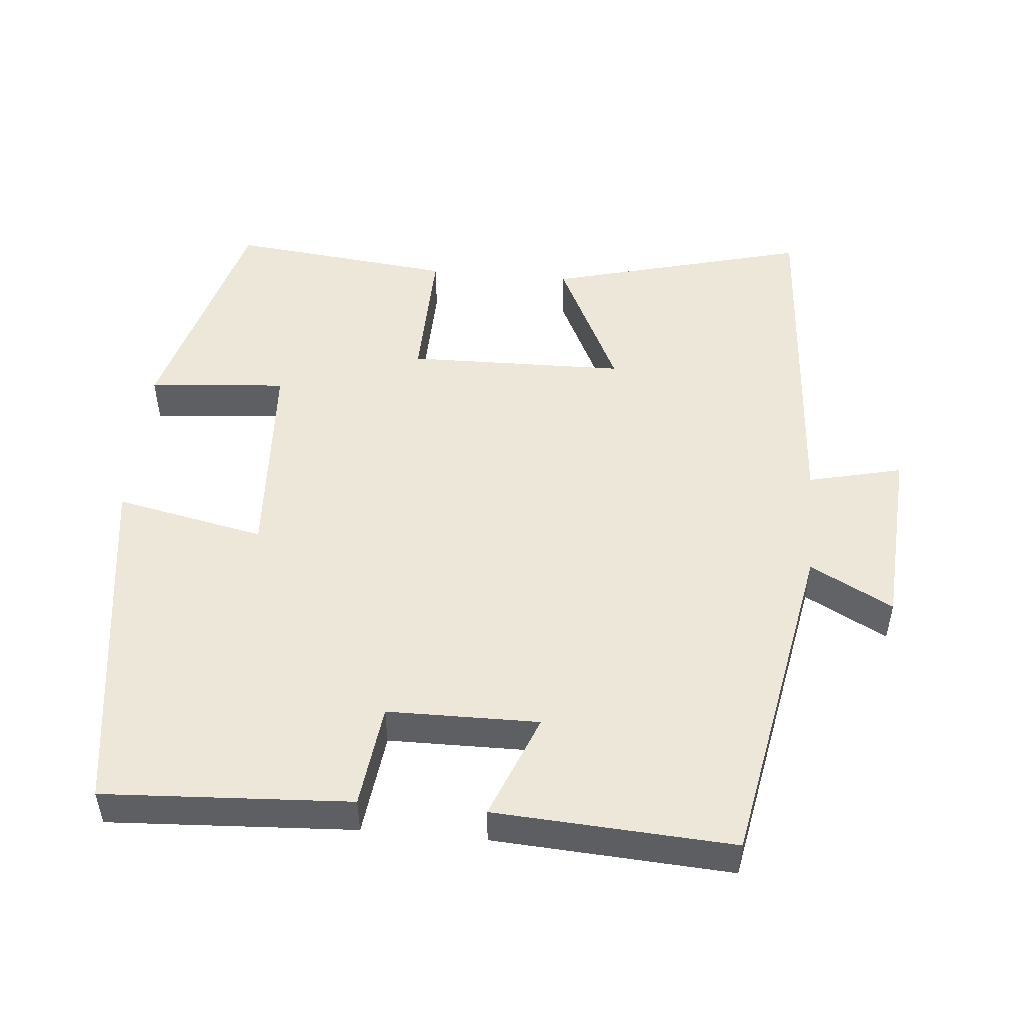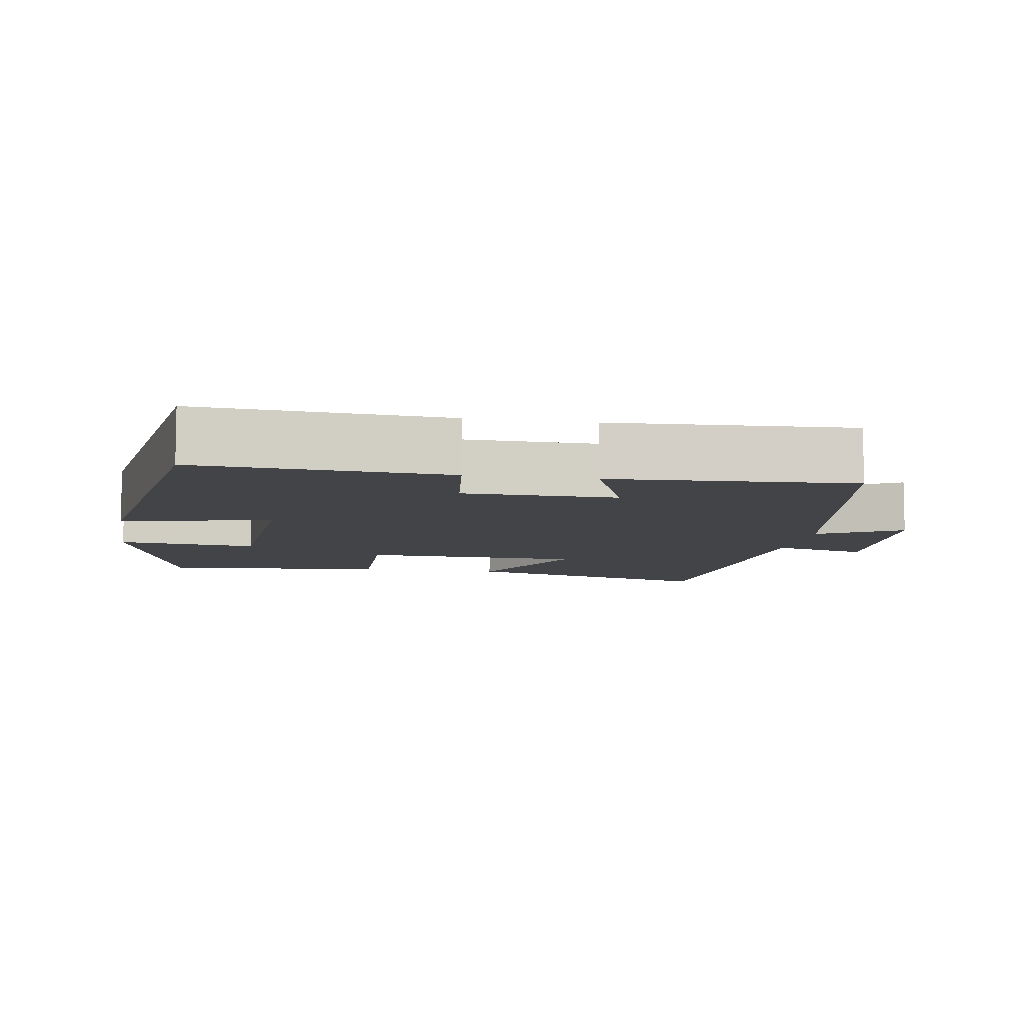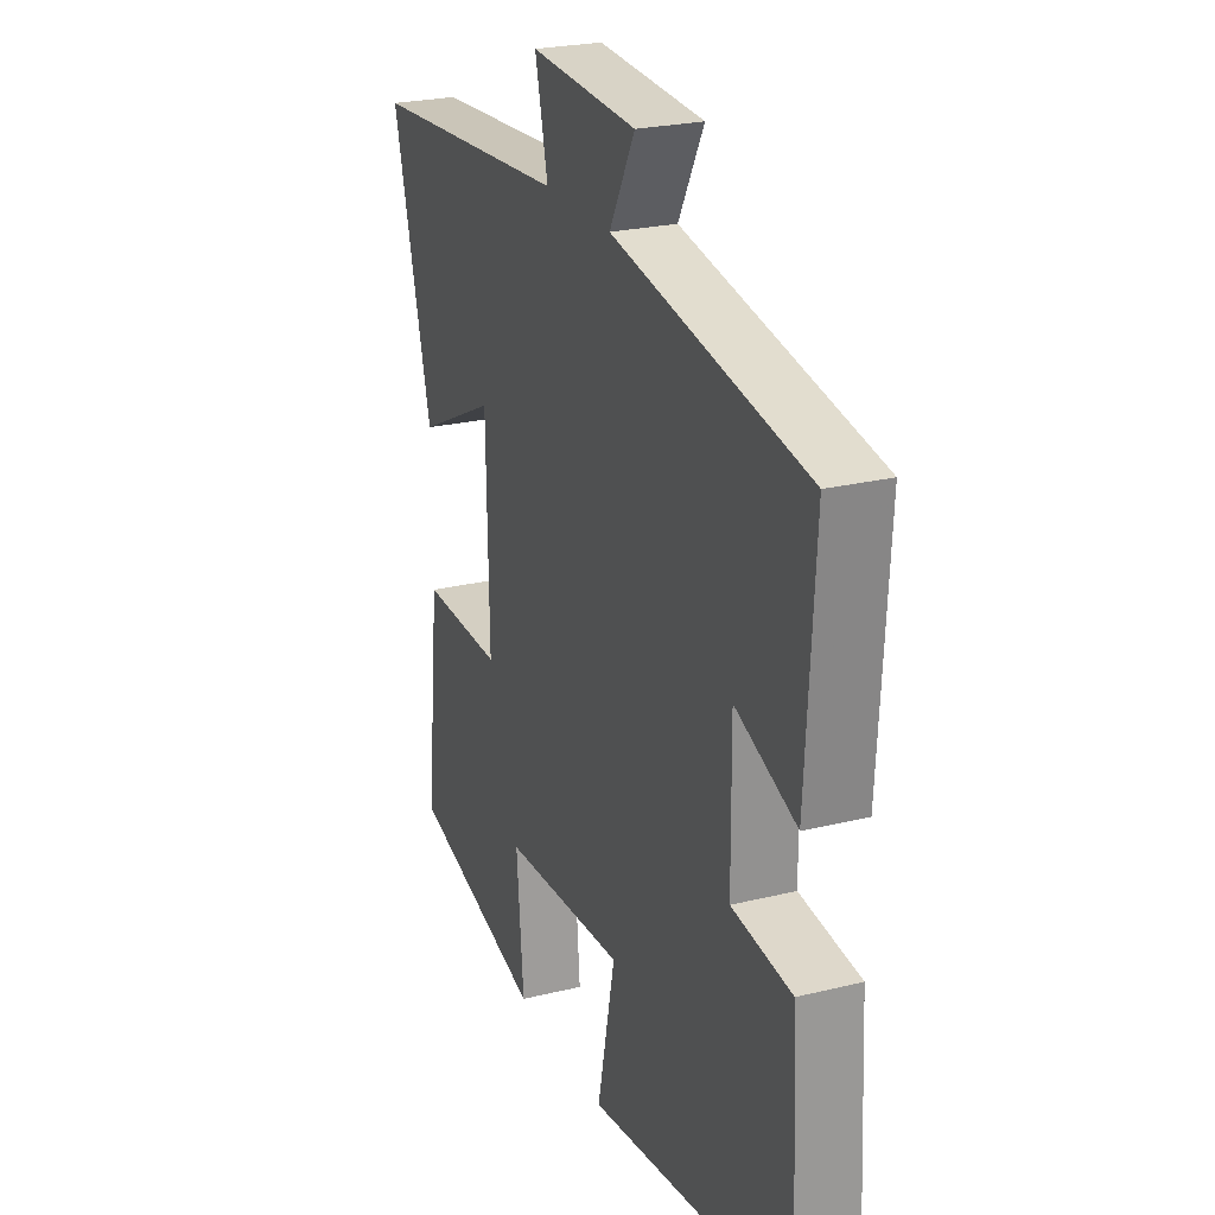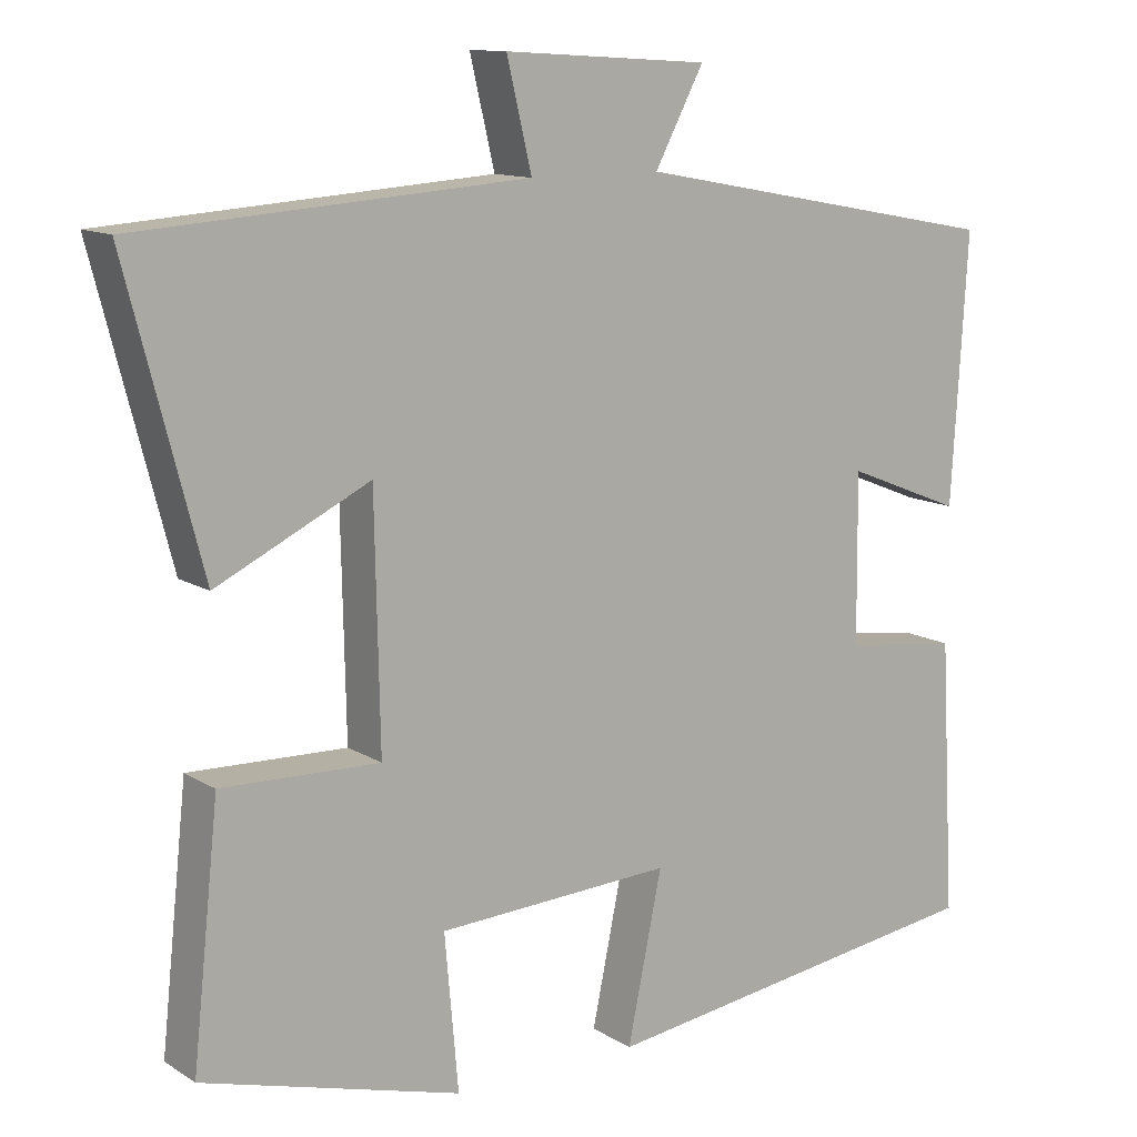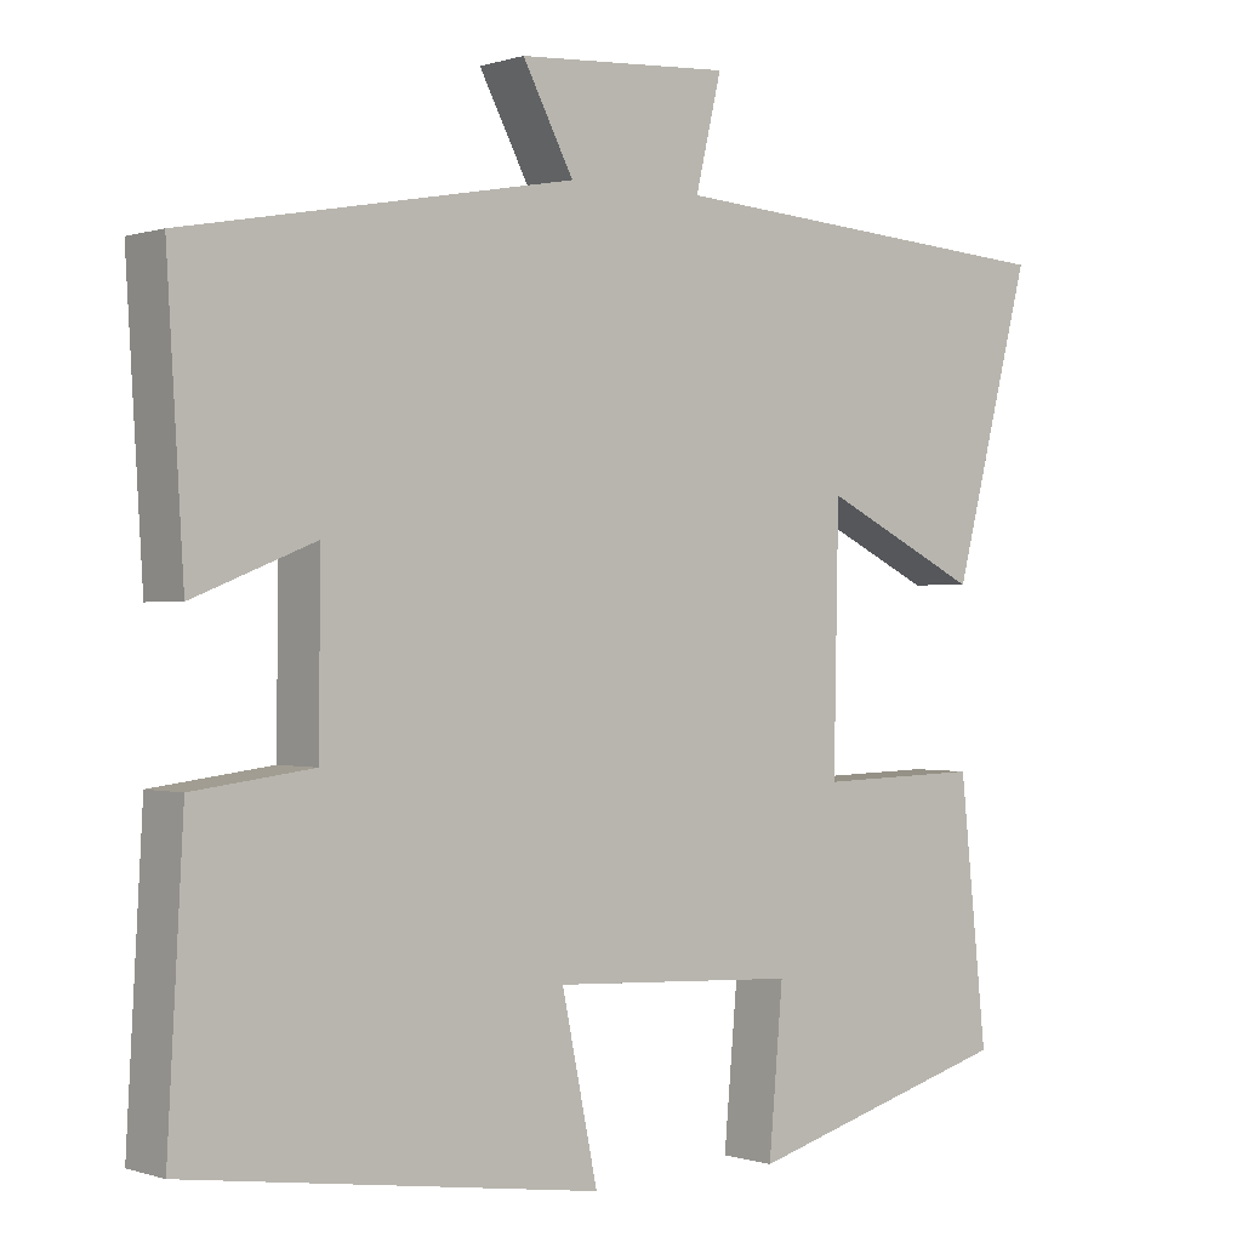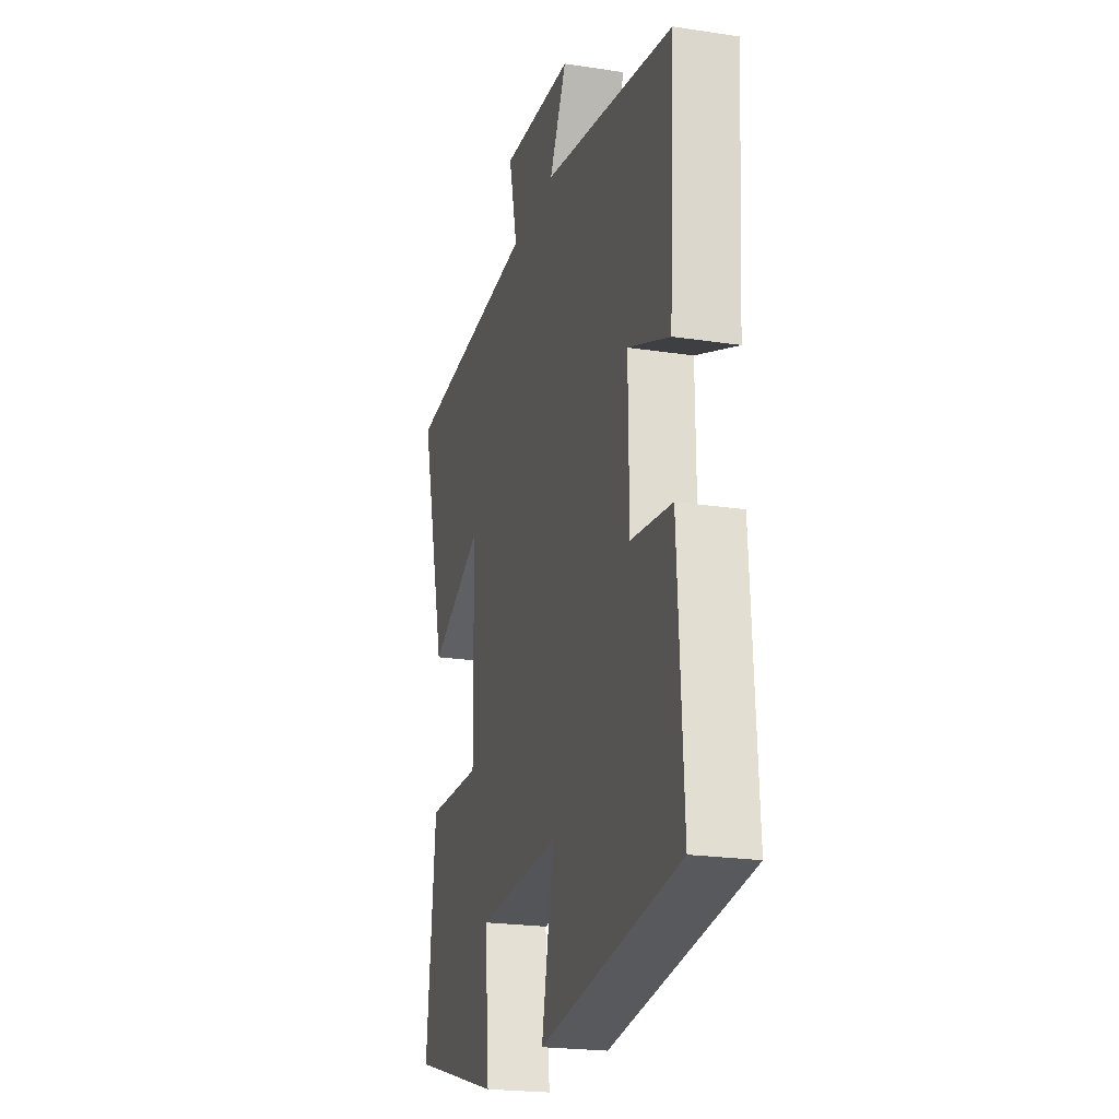
<metadata>
{"format":"obj","ext":"obj","renderer":"f3d","projection":"perspective","resolution":1024,"background":"white","views":[{"elev":50.1,"azim":-84.8,"up":"+Y"},{"elev":-8.2,"azim":-99.7,"up":"+Y"},{"elev":24.4,"azim":-112.0,"up":"+Z"},{"elev":12.1,"azim":144.8,"up":"+Z"},{"elev":-0.1,"azim":-40.0,"up":"+Z"},{"elev":-21.8,"azim":-105.1,"up":"+Z"}]}
</metadata>
<code>
v -0.52 0.07 0.413
v -0.055 0.07 0.5
v -0.116 0.07 0.615
v 0.14 0.07 0.631
v 0.109 0.07 0.5
v 0.594 0.07 0.466
v 0.5 0.07 0.106
v 0.309 0.07 0.199
v 0.303 0.07 -0.105
v 0.5 0.07 -0.1
v 0.533 0.07 -0.41
v 0.21 0.07 -0.5
v 0.227 0.07 -0.308
v -0.067 0.07 -0.292
v -0.024 0.07 -0.5
v -0.519 0.07 -0.43
v -0.5 0.07 -0.088
v -0.356 0.07 -0.07
v -0.354 0.07 0.14
v -0.5 0.07 0.082
v -0.52 0 0.413
v -0.055 0 0.5
v -0.116 0 0.615
v 0.14 0 0.631
v 0.109 0 0.5
v 0.594 0 0.466
v 0.5 0 0.106
v 0.309 0 0.199
v 0.303 0 -0.105
v 0.5 0 -0.1
v 0.533 0 -0.41
v 0.21 0 -0.5
v 0.227 0 -0.308
v -0.067 0 -0.292
v -0.024 0 -0.5
v -0.519 0 -0.43
v -0.5 0 -0.088
v -0.356 0 -0.07
v -0.354 0 0.14
v -0.5 0 0.082
f 19 20 1 2
f 18 19 2
f 16 17 18
f 15 16 18
f 14 15 18
f 13 14 18 2
f 11 12 13
f 10 11 13
f 9 10 13
f 8 9 13 2
f 7 8 2
f 6 7 2
f 5 6 2
f 2 3 4 5
f 22 21 40 39
f 22 39 38
f 38 37 36
f 38 36 35
f 38 35 34
f 22 38 34 33
f 33 32 31
f 33 31 30
f 33 30 29
f 22 33 29 28
f 22 28 27
f 22 27 26
f 22 26 25
f 25 24 23 22
f 1 21 22 2
f 2 22 23 3
f 3 23 24 4
f 4 24 25 5
f 5 25 26 6
f 6 26 27 7
f 7 27 28 8
f 8 28 29 9
f 9 29 30 10
f 10 30 31 11
f 11 31 32 12
f 12 32 33 13
f 13 33 34 14
f 14 34 35 15
f 15 35 36 16
f 16 36 37 17
f 17 37 38 18
f 18 38 39 19
f 19 39 40 20
f 20 40 21 1

</code>
